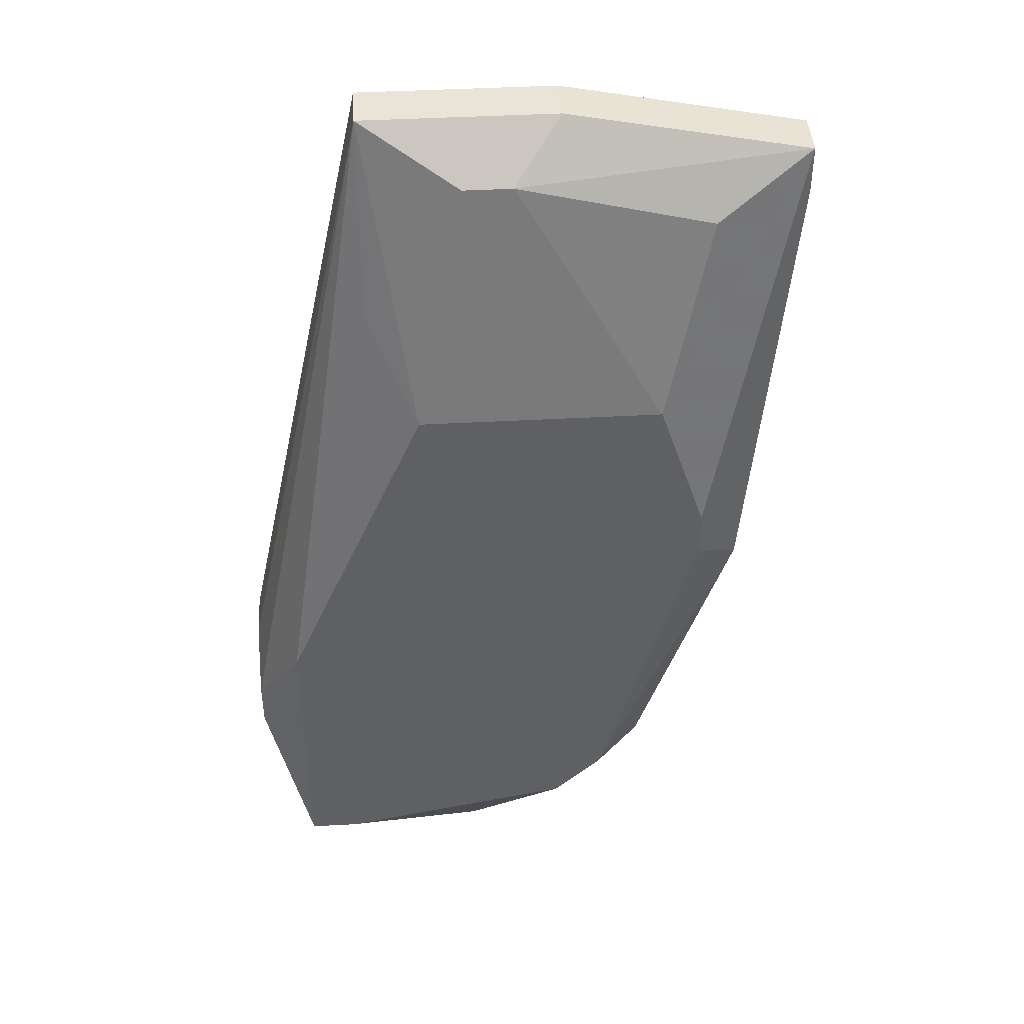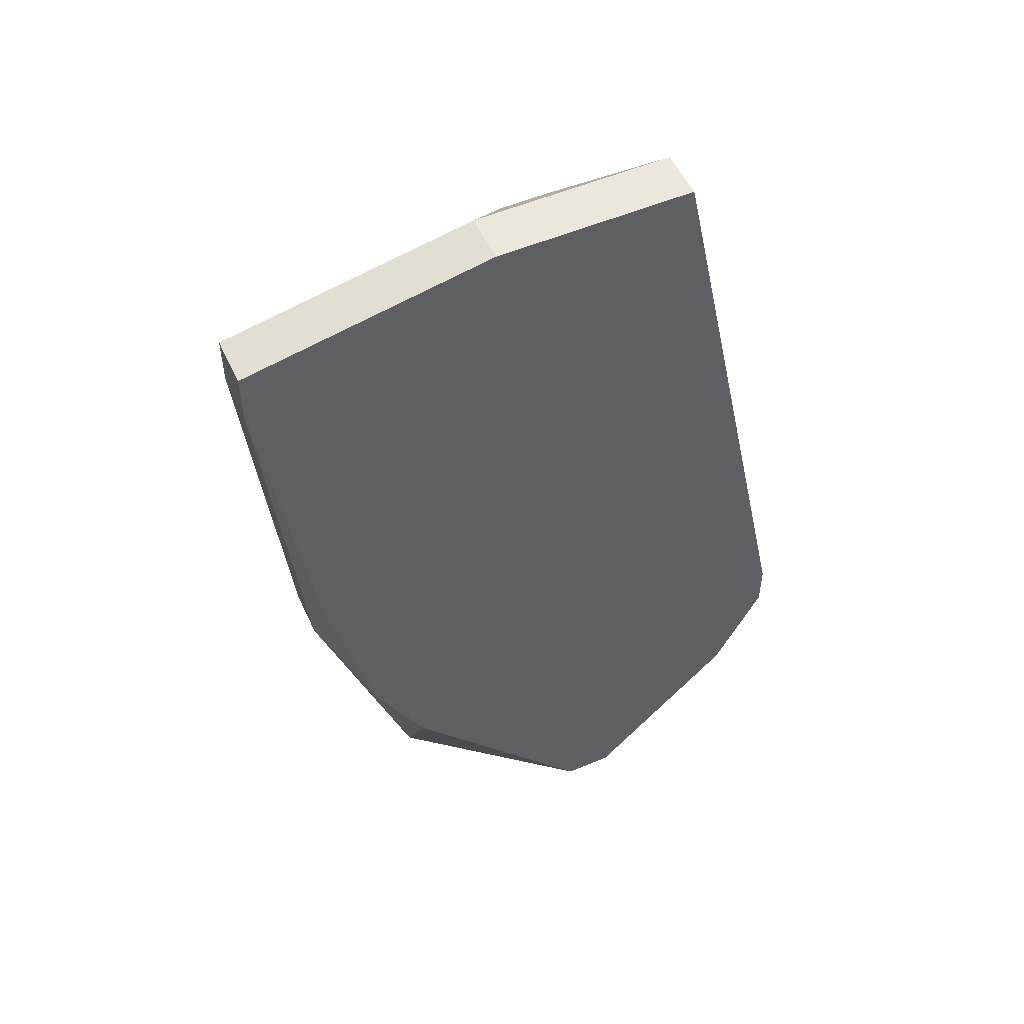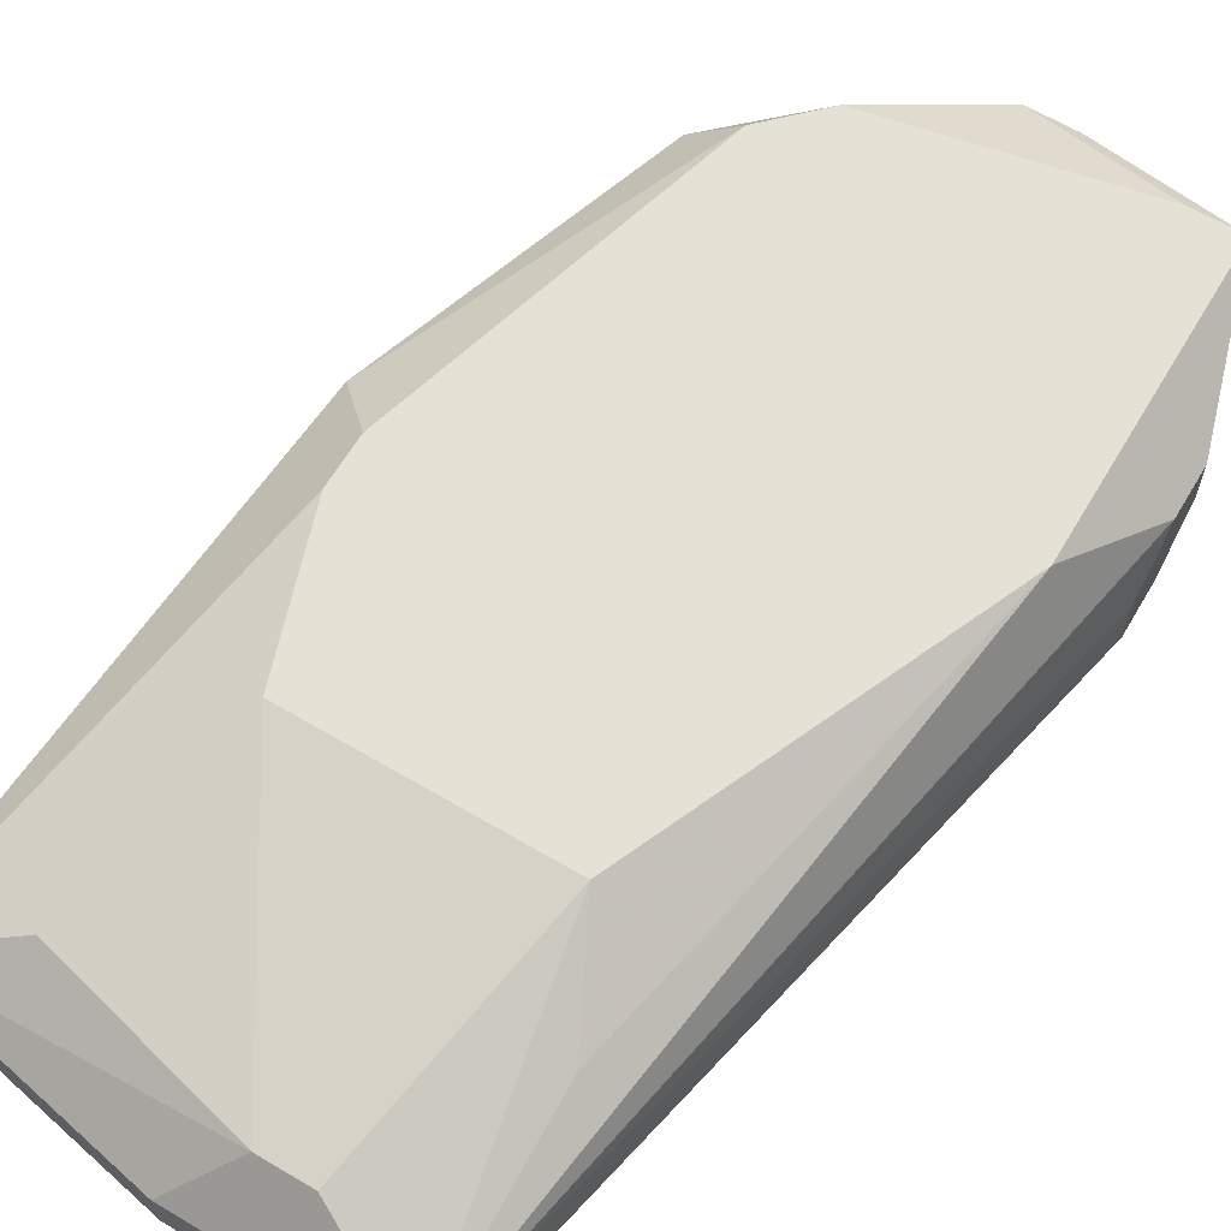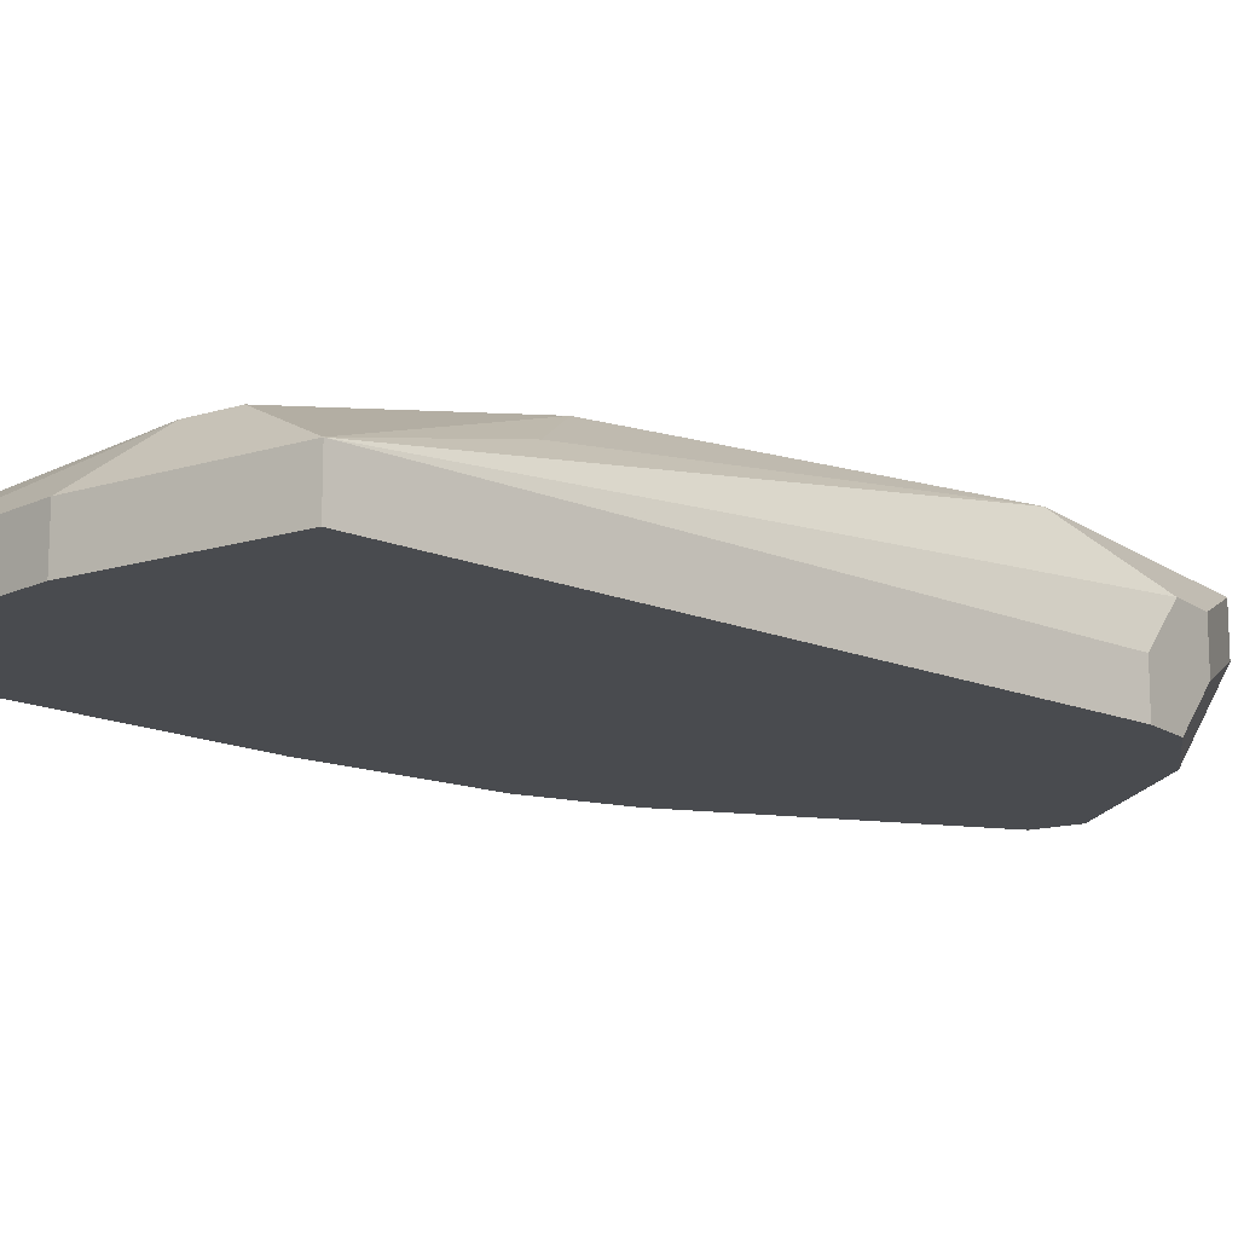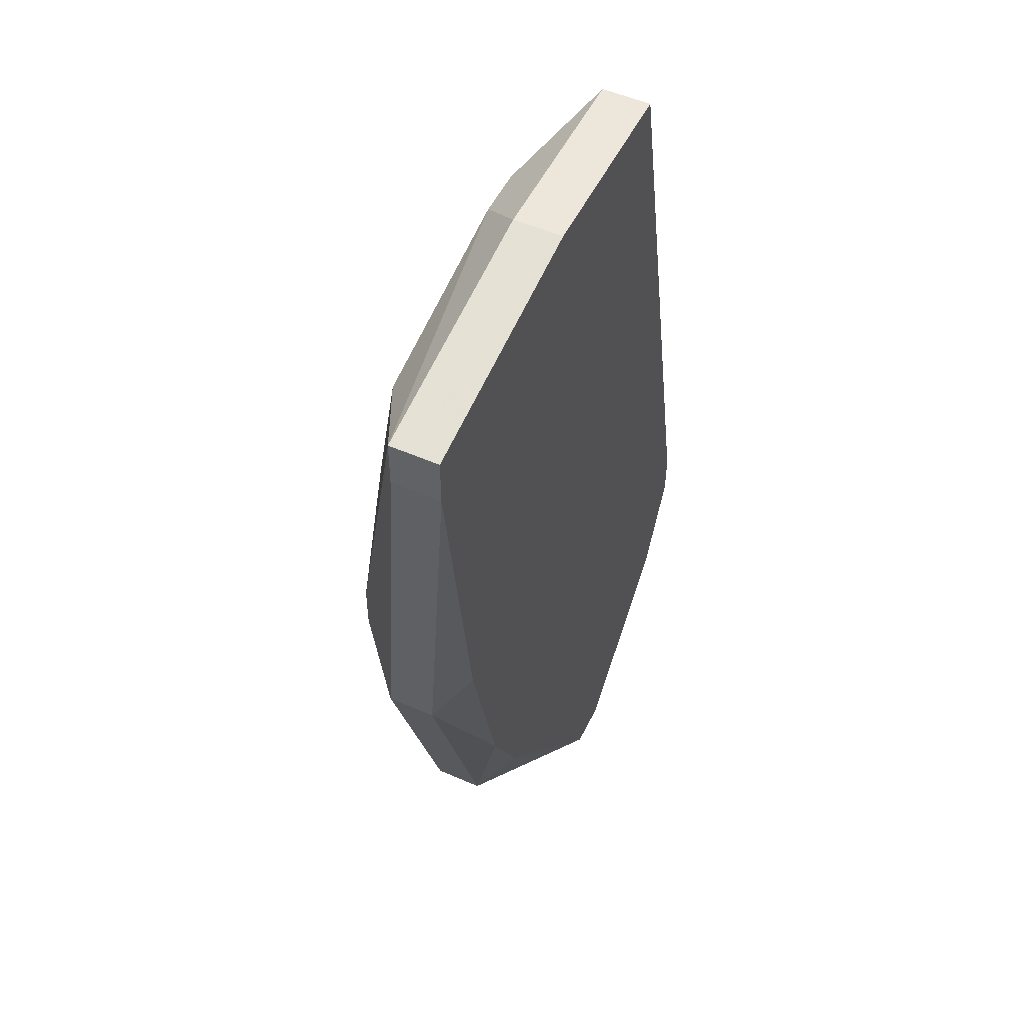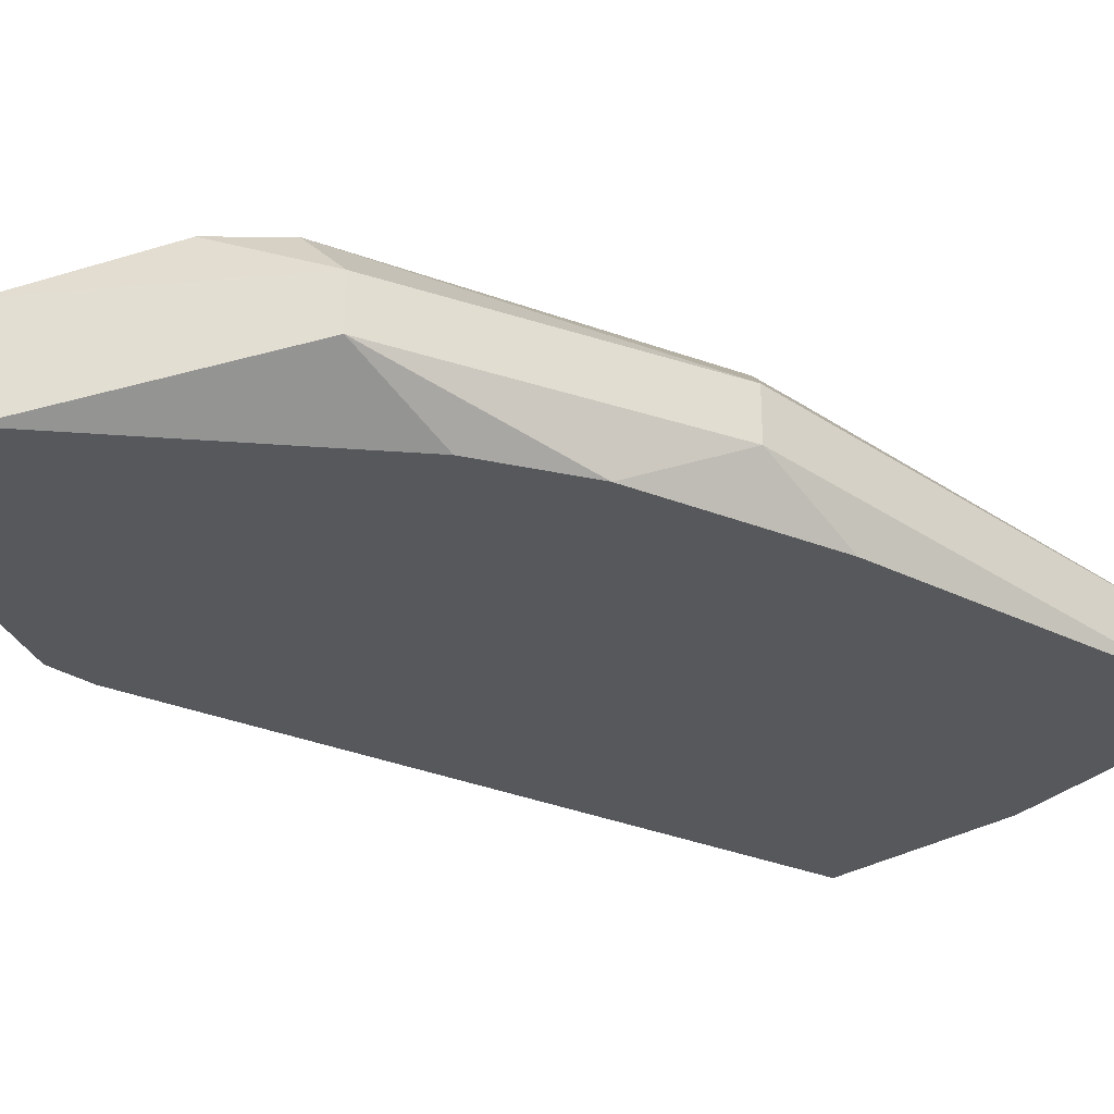
<metadata>
{"format":"obj","ext":"obj","renderer":"f3d","projection":"perspective","resolution":1024,"background":"white","views":[{"elev":43.5,"azim":176.3,"up":"+Z"},{"elev":53.2,"azim":-24.4,"up":"+Z"},{"elev":64.4,"azim":30.7,"up":"+Y"},{"elev":-14.2,"azim":34.4,"up":"+Y"},{"elev":51.8,"azim":-64.5,"up":"+Z"},{"elev":-28.2,"azim":-135.4,"up":"+Y"}]}
</metadata>
<code>
v -0.03736 0.007643 -0.1502
v 0.01558 0.01647 -0.2075
v 0.01558 0.01647 -0.2119
v -0.03736 0.01205 -0.1502
v -0.03736 0.007643 -0.1457
v 0.01558 0.01205 -0.2119
v 0.01558 0.01205 -0.2031
v -0.03736 0.01205 -0.1457
v -0.03295 0.007643 -0.181
v 0.01558 0.007643 -0.2031
v 0.01558 0.007643 -0.2075
v 0.01116 0.02088 -0.1987
v 0.006752 0.02088 -0.2251
v 0.01116 0.02088 -0.2251
v 0.01116 0.01647 -0.2251
v 0.01116 0.007643 -0.2163
v 0.00234 0.01647 -0.159
v 0.00234 0.01205 -0.1413
v 0.00234 0.007643 -0.1413
v -0.002071 0.02088 -0.1678
v -0.006483 0.01647 -0.2296
v -0.002071 0.01647 -0.2296
v -0.002071 0.007643 -0.2296
v -0.006483 0.007643 -0.2296
v -0.03295 0.01205 -0.1899
v -0.01089 0.01647 -0.1457
v -0.006483 0.01647 -0.1457
v -0.03295 0.01647 -0.1899
v -0.01531 0.02088 -0.2207
v -0.01531 0.01205 -0.1413
v -0.01531 0.007643 -0.1413
v -0.01972 0.02088 -0.2163
v -0.02413 0.02088 -0.1678
v -0.02413 0.01647 -0.2163
v -0.02413 0.01205 -0.2163
v -0.02413 0.007643 -0.2075
v -0.02854 0.02088 -0.181
v -0.02854 0.02088 -0.1854
v -0.02854 0.01647 -0.1502
v -0.02854 0.007643 -0.1987
f 8 39 33
f 31 30 8
f 31 8 5
f 31 19 18
f 31 18 30
f 17 18 12
f 20 27 18
f 20 18 17
f 20 17 12
f 10 7 18
f 10 18 19
f 21 34 29
f 32 29 34
f 32 34 28
f 35 34 21
f 35 21 24
f 26 8 30
f 26 30 18
f 26 18 27
f 26 27 20
f 26 20 33
f 26 33 39
f 26 39 8
f 23 24 21
f 23 21 22
f 13 21 29
f 13 14 22
f 13 22 21
f 38 32 28
f 38 28 4
f 25 28 34
f 25 34 35
f 25 35 40
f 25 40 9
f 36 35 24
f 36 40 35
f 15 23 22
f 15 22 14
f 15 14 3
f 15 3 6
f 15 6 11
f 15 11 16
f 15 16 23
f 37 38 4
f 37 4 8
f 37 8 33
f 37 33 20
f 37 20 12
f 37 12 14
f 37 14 13
f 37 13 29
f 37 29 32
f 37 32 38
f 1 25 9
f 1 9 40
f 1 40 36
f 1 36 24
f 1 24 23
f 1 23 16
f 1 16 11
f 1 11 10
f 1 10 19
f 1 19 31
f 1 31 5
f 1 5 8
f 1 8 4
f 1 4 28
f 1 28 25
f 2 3 14
f 2 14 12
f 2 12 18
f 2 18 7
f 2 7 10
f 2 10 11
f 2 11 6
f 2 6 3

</code>
